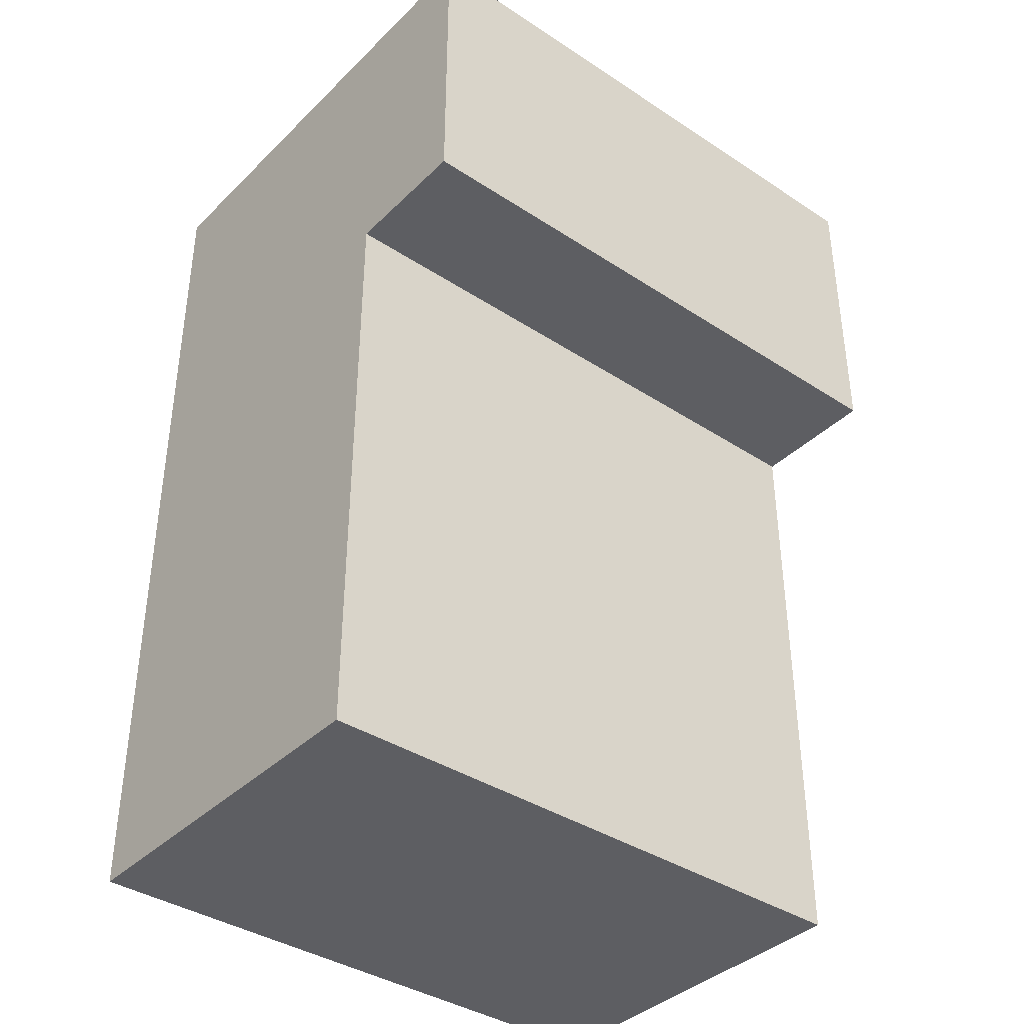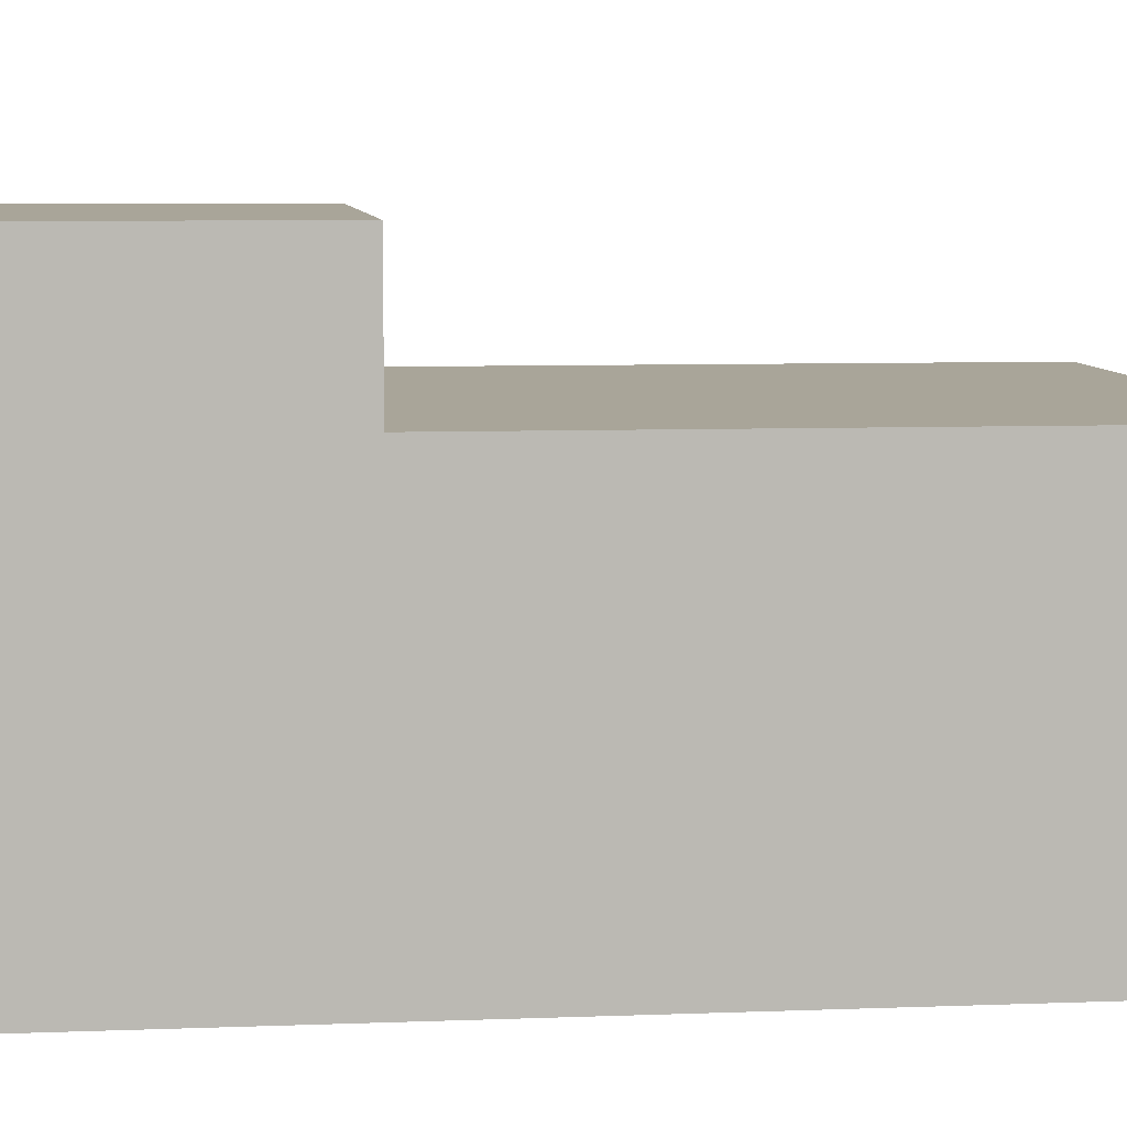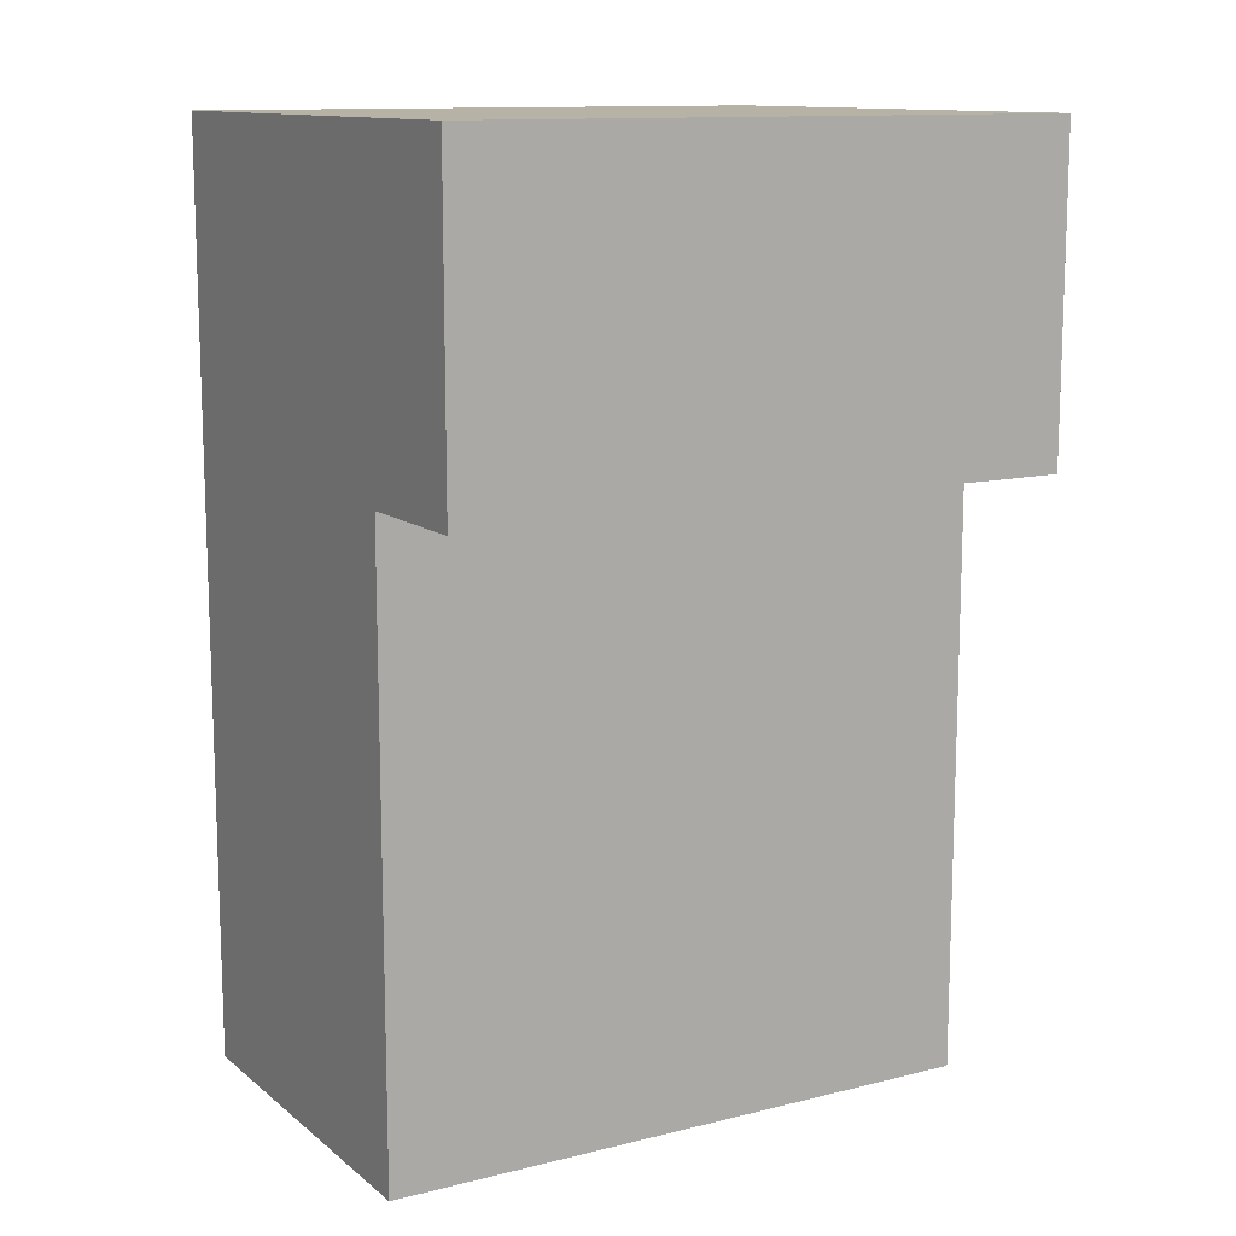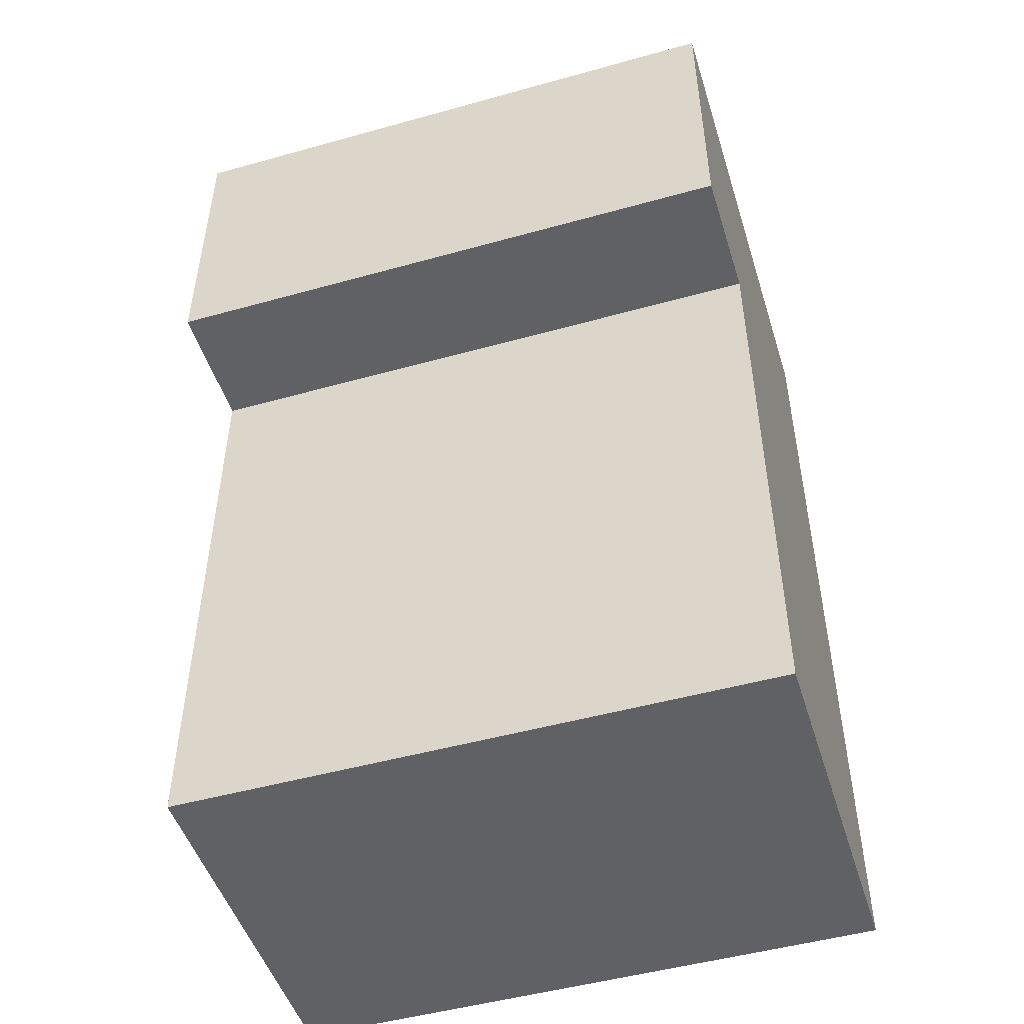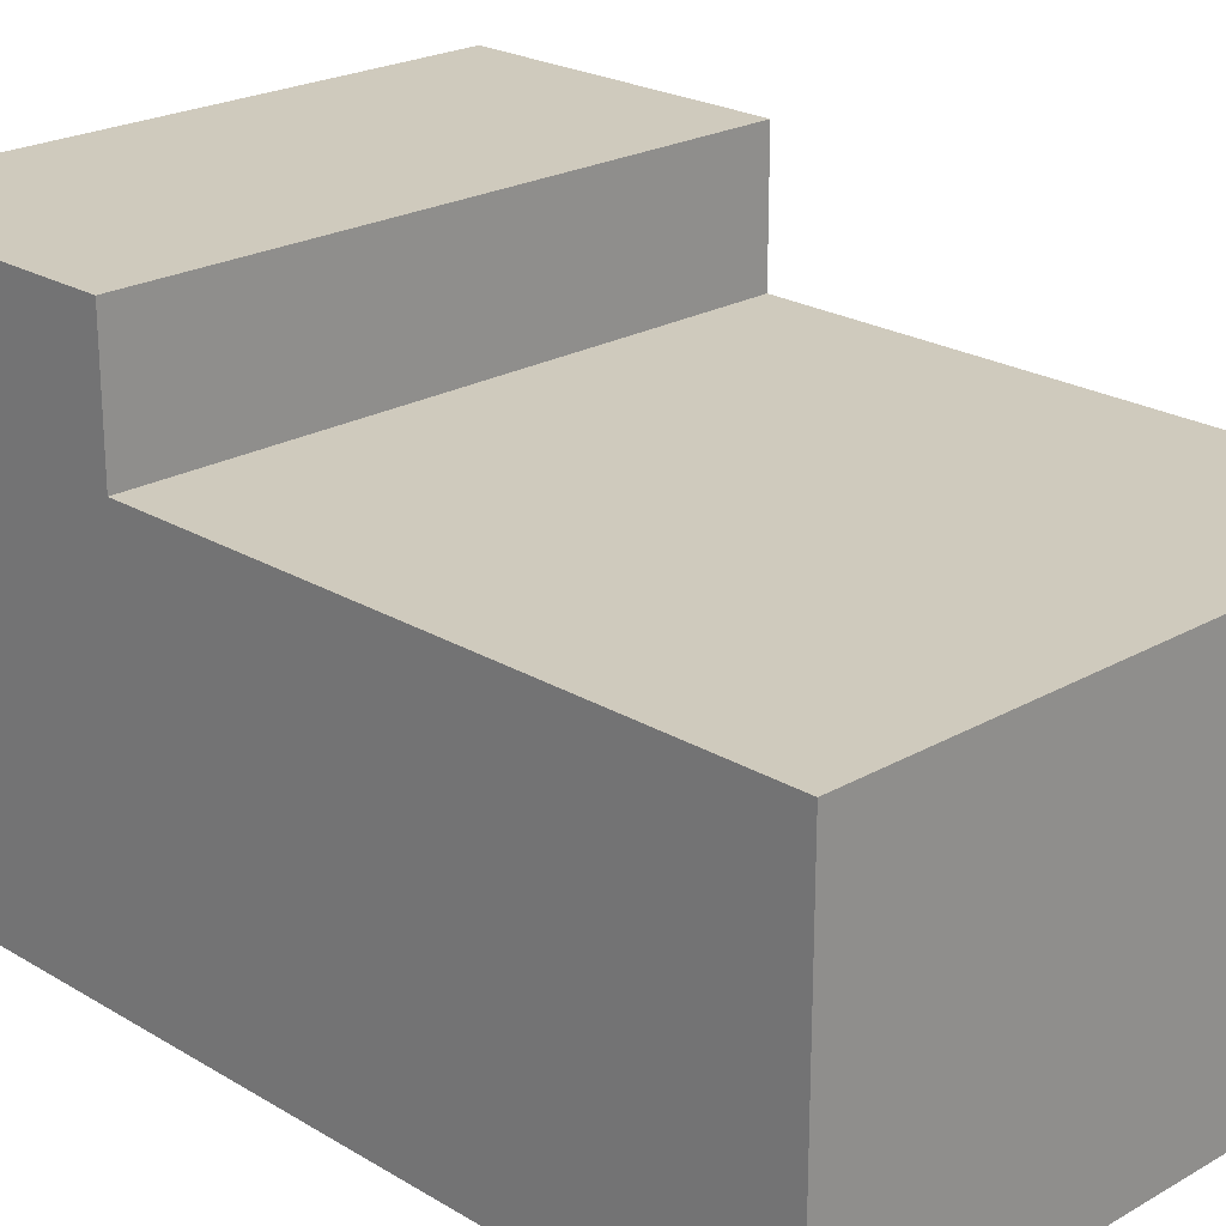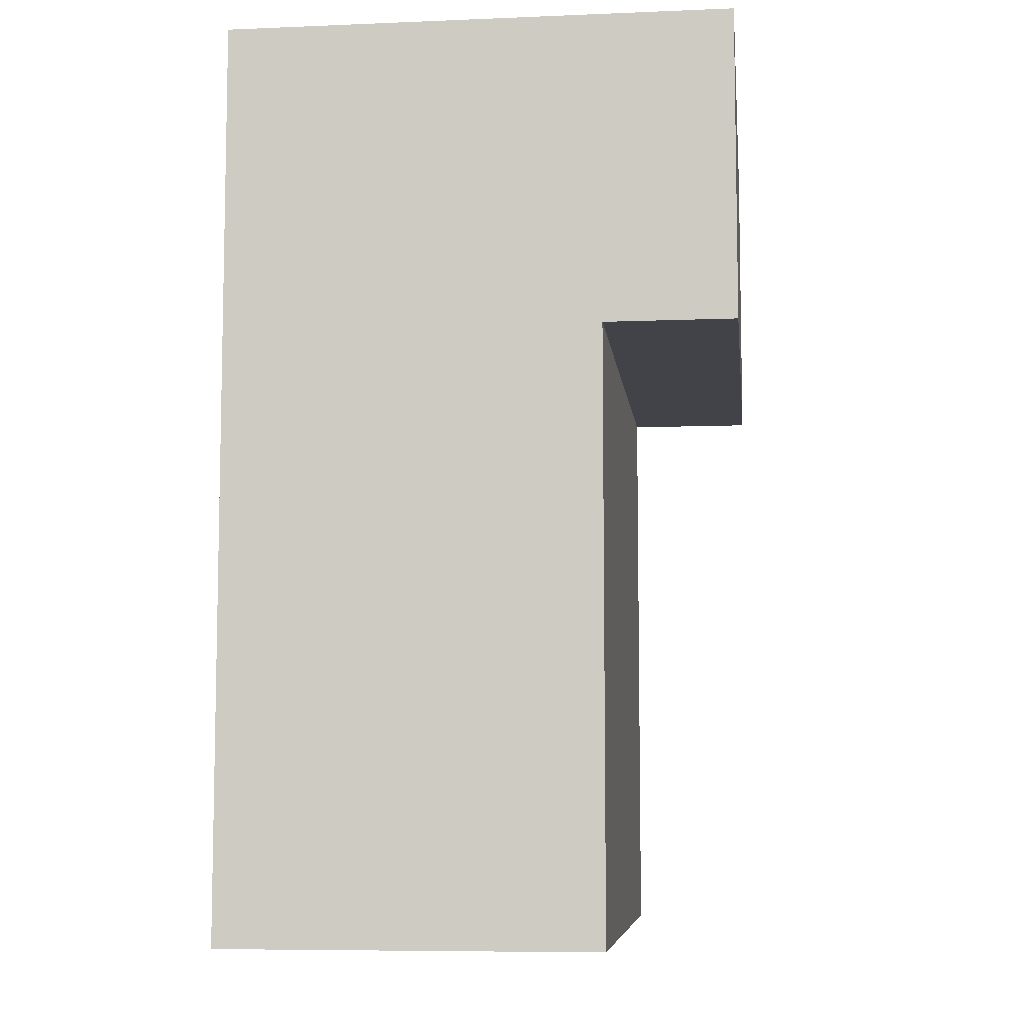
<metadata>
{"format":"obj","ext":"obj","renderer":"f3d","projection":"perspective","resolution":1024,"background":"white","views":[{"elev":-38.4,"azim":140.4,"up":"+Z"},{"elev":7.4,"azim":83.8,"up":"+Y"},{"elev":12.3,"azim":149.7,"up":"+Z"},{"elev":-49.2,"azim":-162.8,"up":"+Z"},{"elev":22.8,"azim":135.7,"up":"+Y"},{"elev":-7.6,"azim":96.6,"up":"+Z"}]}
</metadata>
<code>
o Cube.003
v -0.001716 0.01266 0.007122
v -0.001716 0.01482 0.007122
v -0.001716 0.01266 0.001891
v -0.001716 0.01482 0.001891
v 0.001716 0.01266 0.007122
v 0.001716 0.01482 0.007122
v 0.001716 0.01266 0.001891
v 0.001716 0.01482 0.001891
v -0.001716 0.01266 0.005336
v -0.001716 0.01482 0.005336
v 0.001716 0.01266 0.005336
v 0.001716 0.01482 0.005336
v 0.001716 0.01557 0.005336
v 0.001716 0.01557 0.007122
v -0.001716 0.01557 0.007122
v -0.001716 0.01557 0.005336
f 10 3 9
f 4 7 3
f 12 5 11
f 6 1 5
f 11 1 9
f 12 14 6
f 4 12 8
f 7 9 3
f 8 11 7
f 2 9 1
f 16 14 13
f 2 16 10
f 6 15 2
f 10 13 12
f 10 4 3
f 4 8 7
f 12 6 5
f 6 2 1
f 11 5 1
f 12 13 14
f 4 10 12
f 7 11 9
f 8 12 11
f 2 10 9
f 16 15 14
f 2 15 16
f 6 14 15
f 10 16 13

</code>
